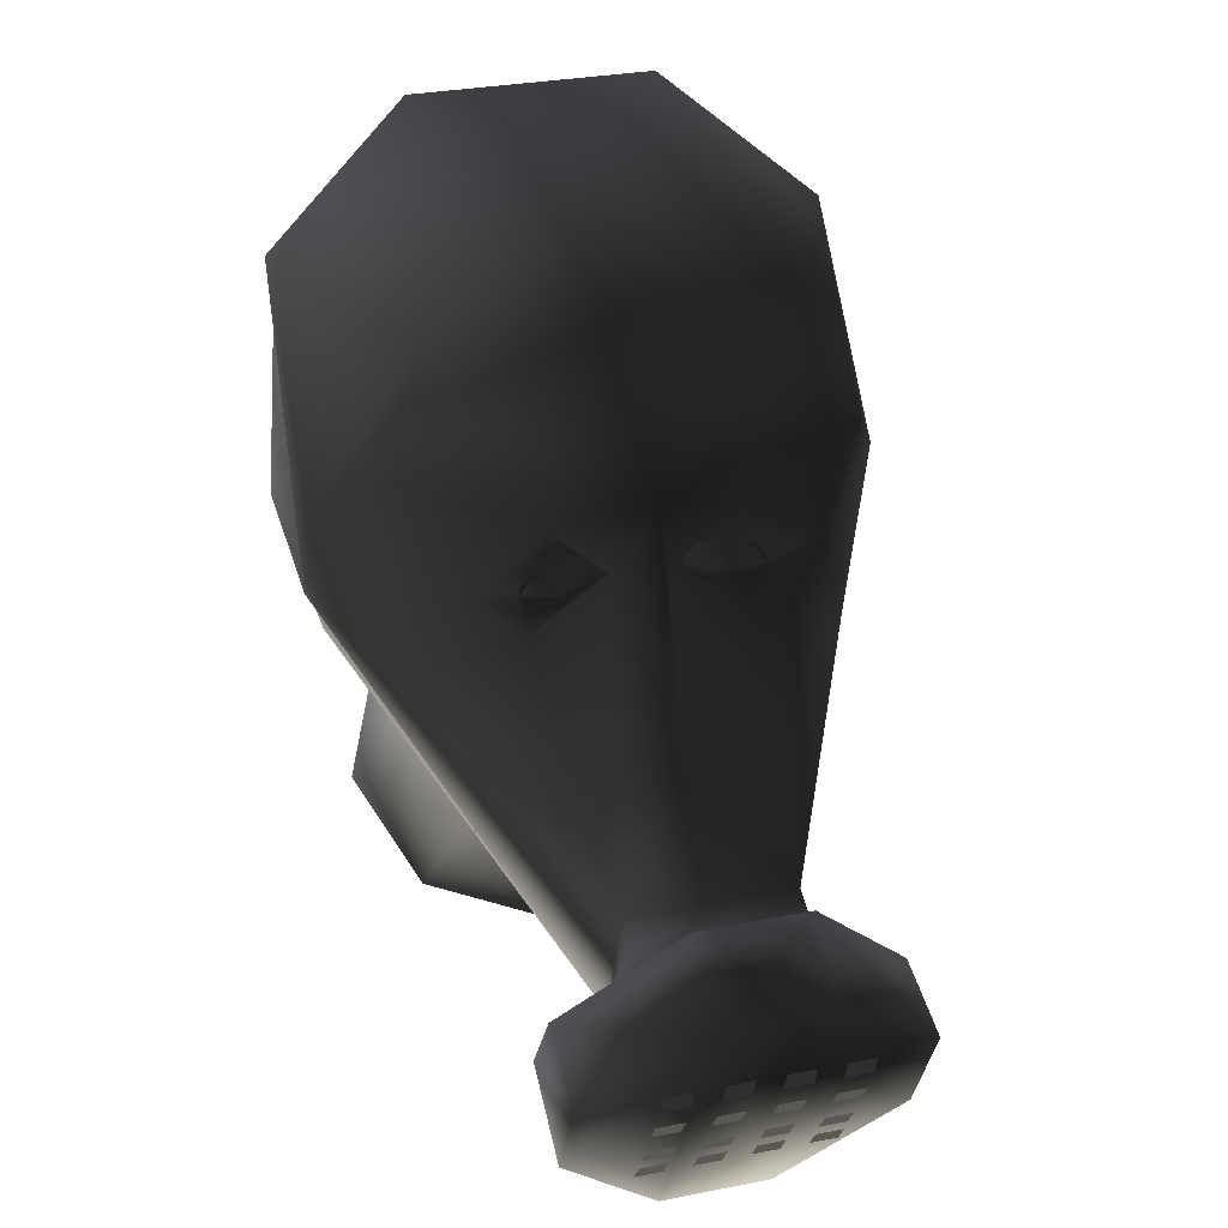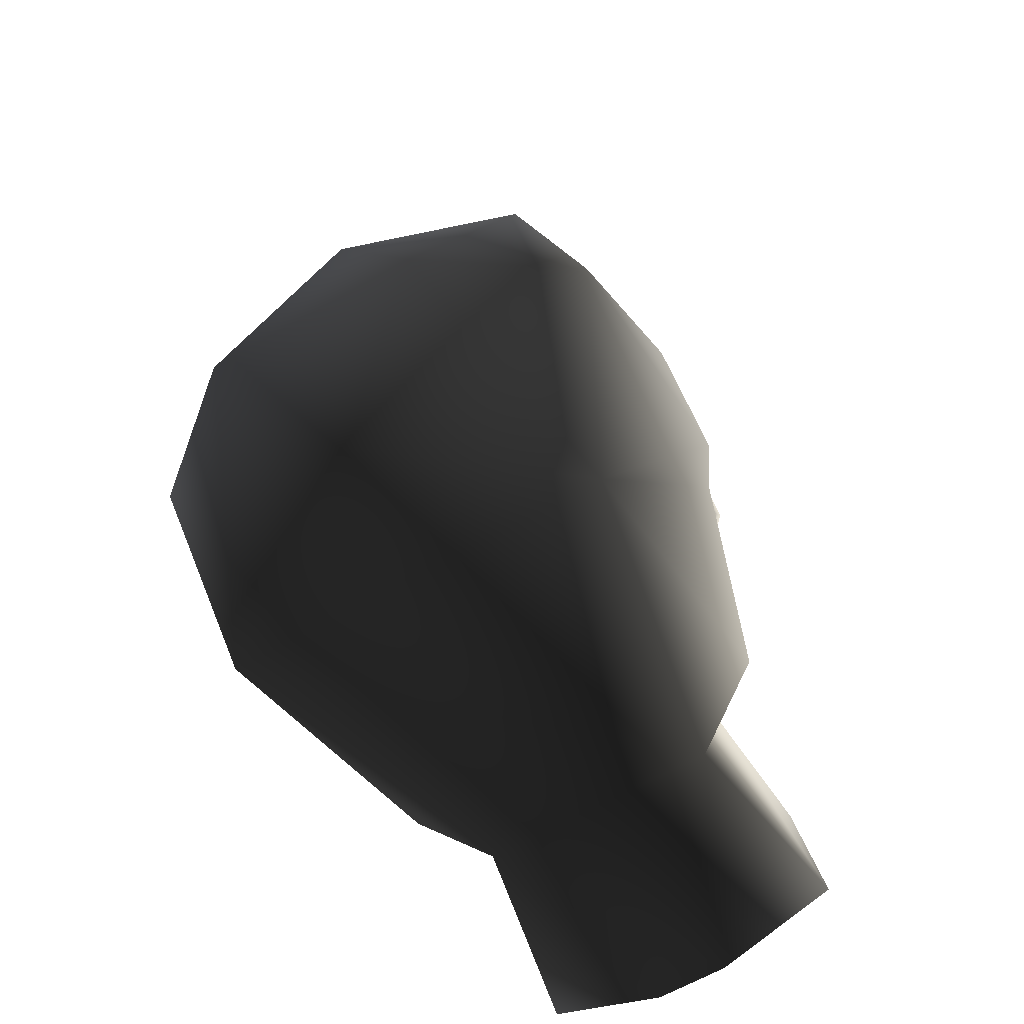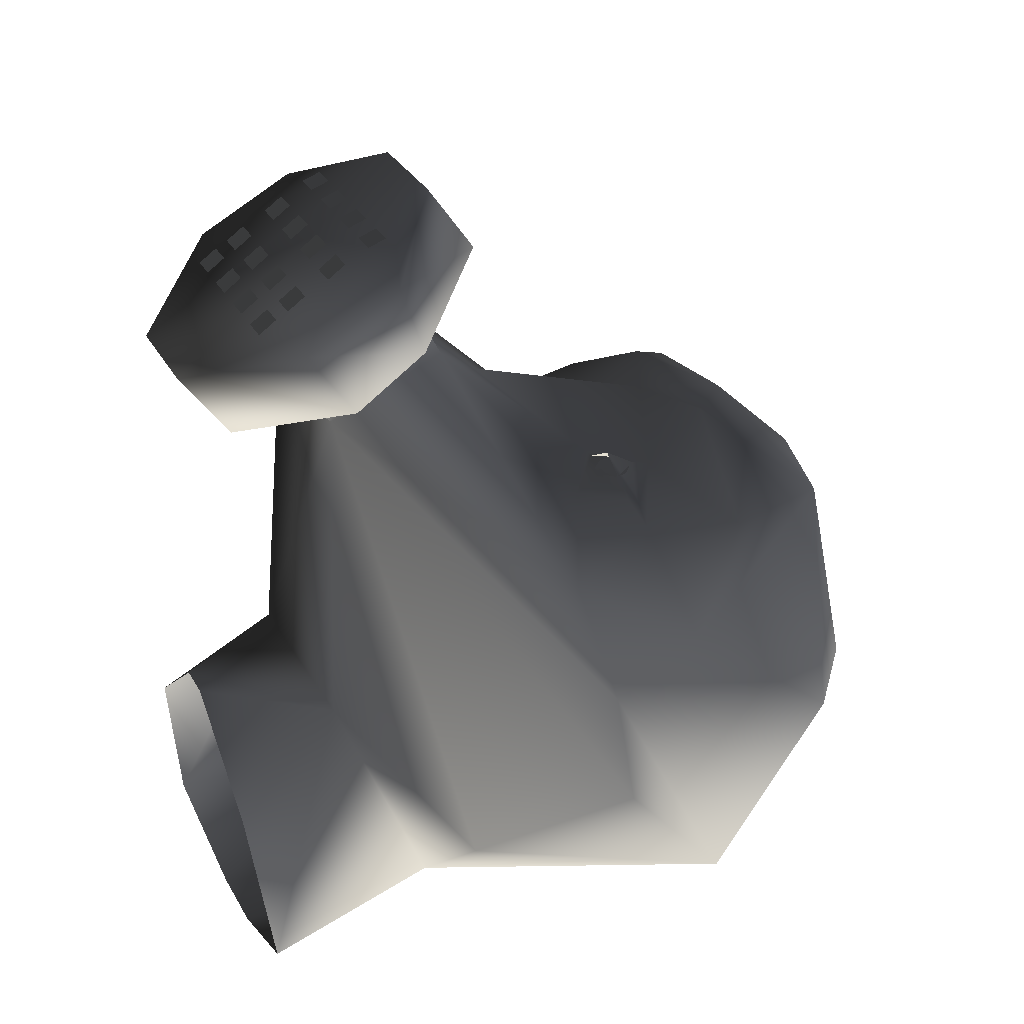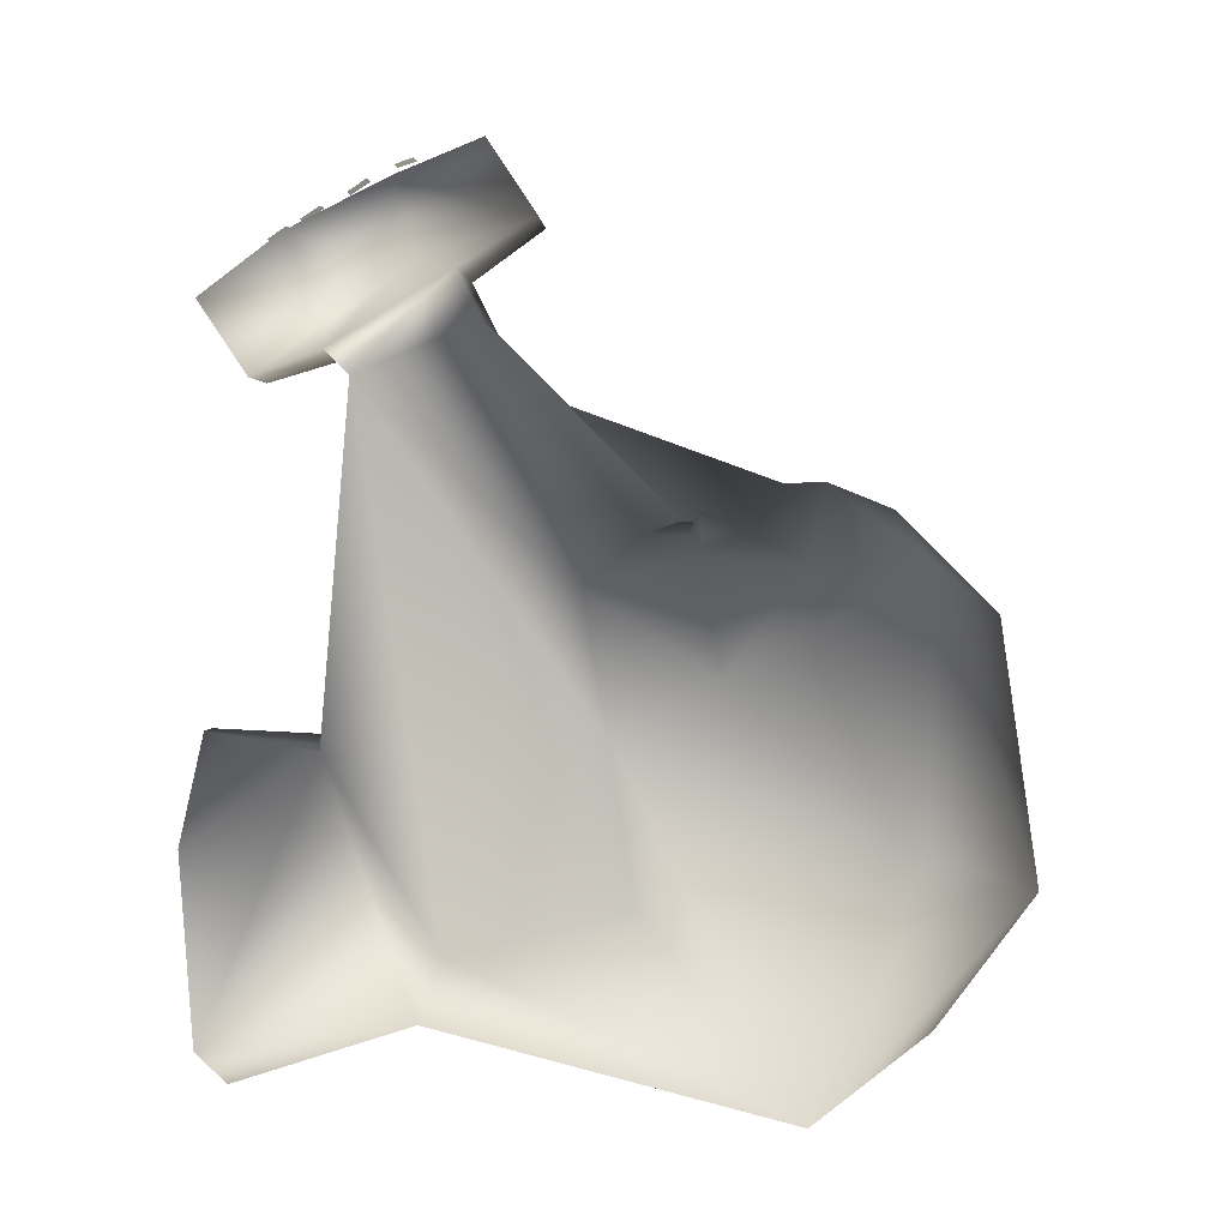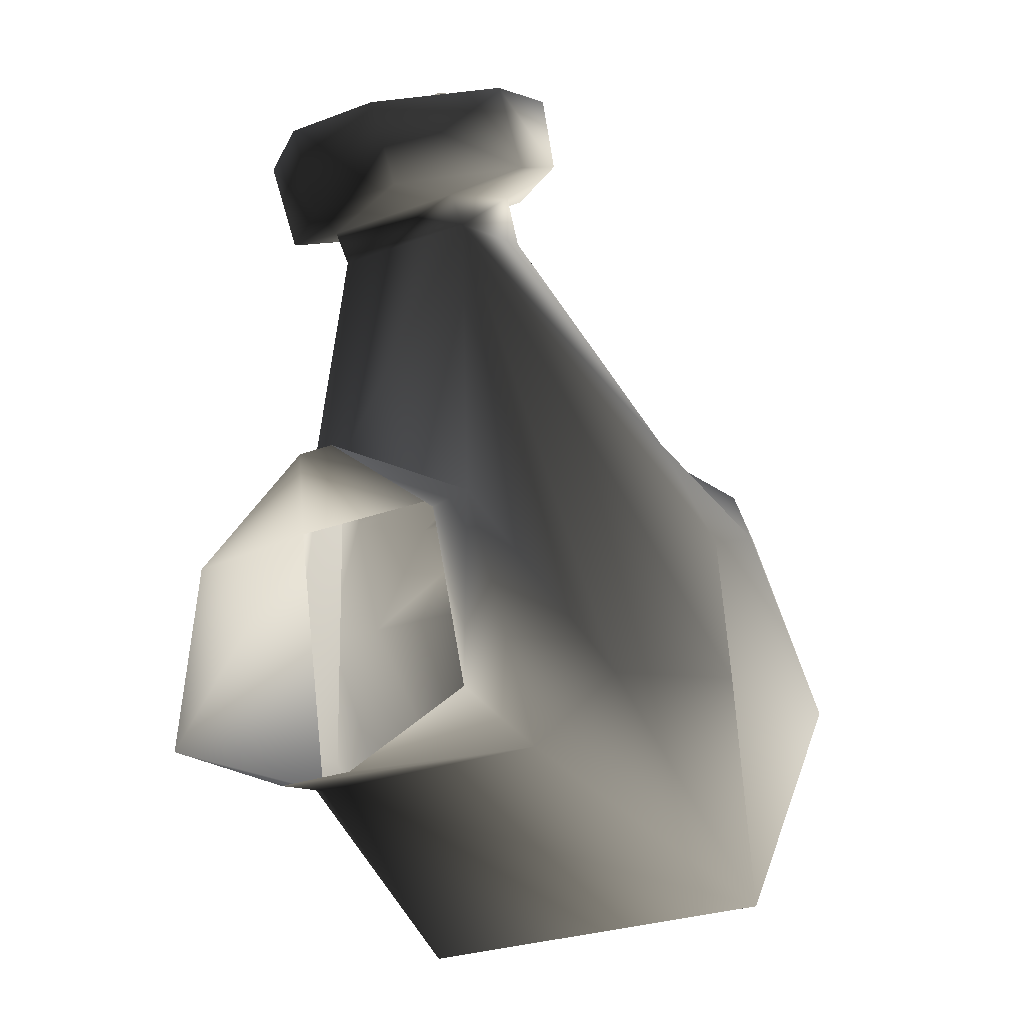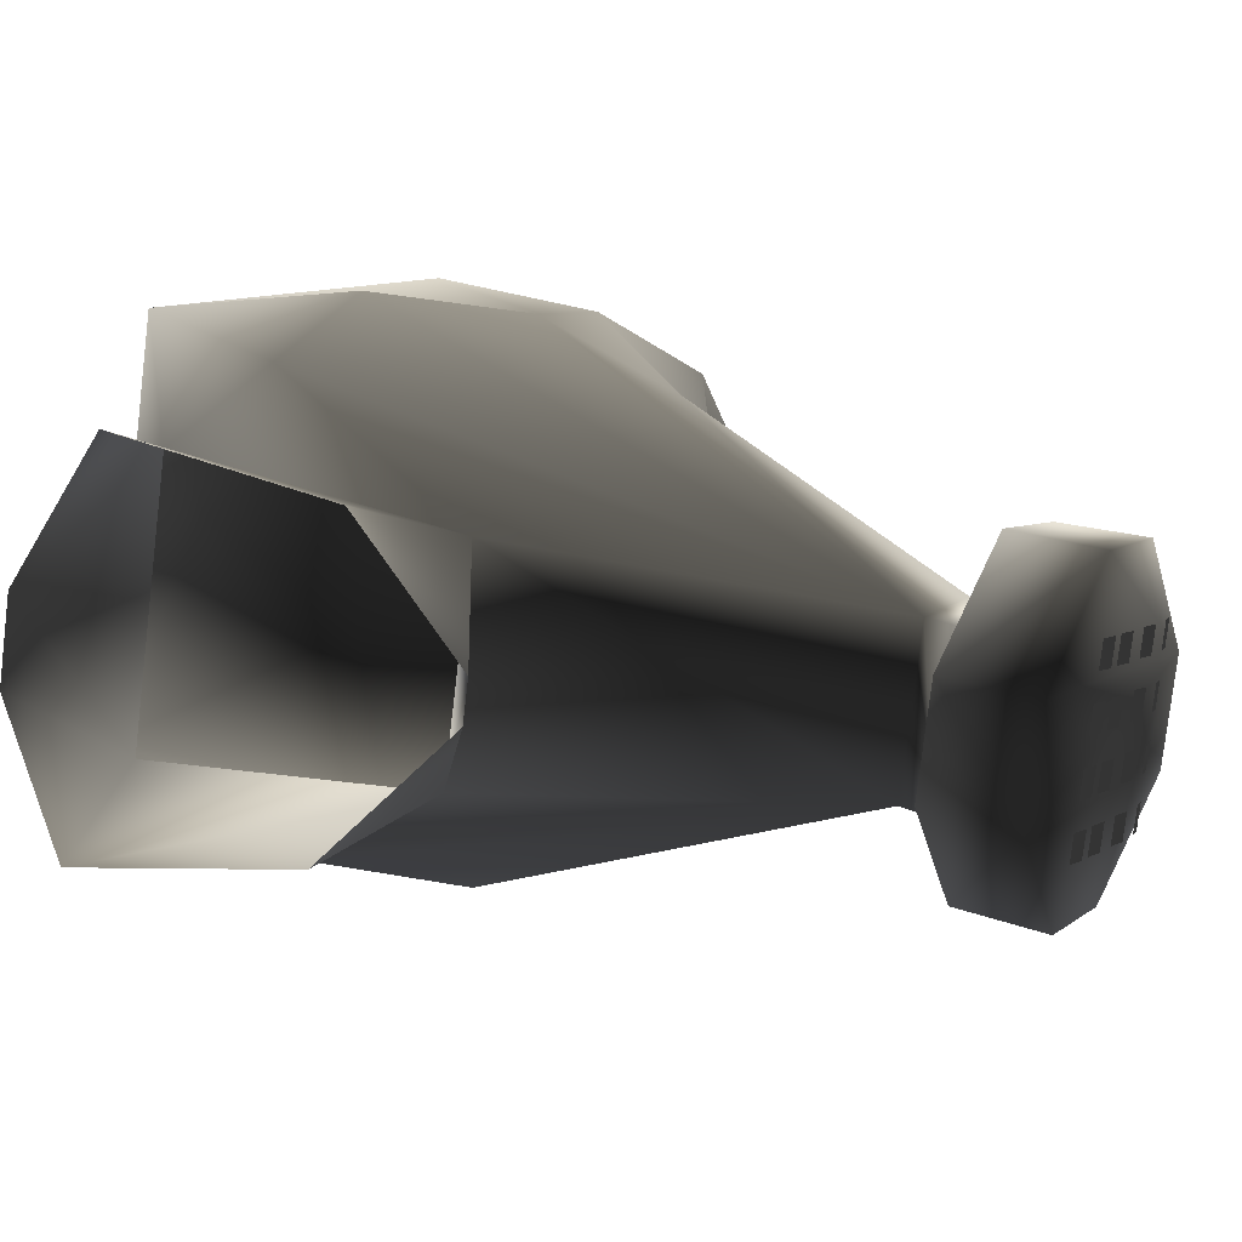
<metadata>
{"format":"obj","ext":"obj","renderer":"f3d","projection":"perspective","resolution":1024,"background":"white","views":[{"elev":29.1,"azim":-16.6,"up":"+Y"},{"elev":-63.6,"azim":-149.8,"up":"+Z"},{"elev":33.2,"azim":63.9,"up":"+Z"},{"elev":1.6,"azim":92.7,"up":"+Z"},{"elev":-28.0,"azim":29.5,"up":"+Z"},{"elev":-79.6,"azim":-96.8,"up":"+Y"}]}
</metadata>
<code>
o 112
v 26 -51 -31
v 20 -19 -28
v 16 -34 12
v 22 -54 -2
v 3 -54 14
v -3 -54 14
v -16 -34 12
v -21 -54 -2
v -26 -51 -31
v -20 -19 -28
v -6 -50 -40
v 6 -50 -40
v 32 -14 -16
v 32 38 -40
v 40 14 -8
v 12 -30 68
v 0 52 48
v 0 68 32
v -28 56 40
v -12 41 52
v 0 35 52
v 12 41 52
v 28 56 40
v 18 72 -8
v -18 72 -8
v -40 54 0
v -40 26 24
v -32 38 40
v -13 30 44
v -4 22 44
v 0 2 64
v 4 22 44
v 13 30 44
v 32 38 40
v 40 26 24
v 40 54 0
v 0 58 -32
v -32 38 -40
v -40 10 16
v -32 6 36
v -27 22 41
v -21 23 44
v -14 26 46
v -7 24 44
v -6 22 44
v -16 14 44
v -12 -10 76
v 12 -10 76
v 16 14 44
v 6 22 44
v 7 24 44
v 14 26 46
v 21 23 44
v 27 22 41
v 32 6 36
v 40 10 16
v 12 -14 84
v 12 -34 72
v -12 -30 68
v -22 21 44
v -15 19 46
v -40 14 -8
v -32 -14 -16
v -24 -18 84
v -24 -22 96
v -8 -10 104
v -8 -2 92
v -12 -14 84
v -24 -30 76
v -24 -38 88
v -8 -54 80
v 8 -54 80
v 24 -38 88
v 24 -22 96
v 8 -10 104
v 8 -2 92
v -12 -34 72
v -8 -46 68
v 8 -46 68
v 24 -30 76
v 24 -18 84
v 22 21 44
v 15 19 46
v 12 22 48
v -12 22 48
v -13 24 46
v -15 24 46
v -16 23 46
v -16 21 46
v -15 20 46
v -13 20 46
v -12 21 46
v -12 23 46
v -13 25 46
v -15 25 46
v -17 23 46
v -17 21 46
v -13 19 46
v -11 21 46
v -11 23 46
v 11 23 46
v 11 21 46
v 13 19 46
v 17 21 46
v 17 23 46
v 15 25 46
v 13 25 46
v 12 23 46
v 12 21 46
v 13 20 46
v 15 20 46
v 16 21 46
v 16 23 46
v 15 24 46
v 13 24 46
v 2 -23 99
v 6 -23 99
v 6 -20 100
v 2 -20 100
v -6 -23 99
v -2 -23 99
v -2 -20 100
v -6 -20 100
v 10 -23 99
v 14 -23 99
v 14 -20 100
v 10 -20 100
v -14 -23 99
v -10 -23 99
v -10 -20 100
v -14 -20 100
v 2 -30 95
v 6 -30 95
v 6 -27 97
v 2 -27 97
v -6 -30 95
v -2 -30 95
v -2 -27 97
v -6 -27 97
v 10 -30 95
v 14 -30 95
v 14 -27 97
v 10 -27 97
v -14 -30 95
v -10 -30 95
v -10 -27 97
v -14 -27 97
v 2 -37 91
v 6 -37 91
v 6 -34 93
v 2 -34 93
v -6 -37 91
v -2 -37 91
v -2 -34 93
v -6 -34 93
v 10 -37 91
v 14 -37 91
v 14 -34 93
v 10 -34 93
v -14 -37 91
v -10 -37 91
v -10 -34 93
v -14 -34 93
v 2 -42 88
v 6 -42 88
v 6 -39 90
v 2 -39 90
v -6 -42 88
v -2 -42 88
v -2 -39 90
v -6 -39 90
v 10 -42 88
v 14 -42 88
v 14 -39 90
v 10 -39 90
v -14 -42 88
v -10 -42 88
v -10 -39 90
v -14 -39 90
f 1 2 3
f 1 3 4
f 4 3 5
f 5 3 6
f 6 3 7
f 6 7 8
f 8 7 9
f 9 7 10
f 9 10 11
f 11 10 2
f 11 2 12
f 12 2 1
f 13 2 14
f 13 14 15
f 13 15 16
f 13 16 3
f 13 3 2
f 17 18 19
f 17 19 20
f 17 20 21
f 17 21 22
f 17 22 23
f 17 23 18
f 18 23 24
f 18 24 25
f 18 25 19
f 19 25 26
f 19 26 27
f 19 27 28
f 19 28 20
f 20 28 29
f 20 29 21
f 21 29 30
f 21 30 31
f 21 31 32
f 21 32 33
f 21 33 22
f 22 33 34
f 22 34 23
f 23 34 35
f 23 35 36
f 23 36 24
f 24 36 14
f 24 14 37
f 24 37 25
f 25 37 38
f 25 38 26
f 26 38 39
f 26 39 27
f 27 39 40
f 27 40 41
f 27 41 28
f 28 41 29
f 29 41 42
f 29 42 43
f 29 43 44
f 29 44 30
f 30 44 45
f 30 45 46
f 30 46 47
f 30 47 31
f 31 47 48
f 31 48 32
f 32 48 49
f 32 49 50
f 32 50 51
f 32 51 33
f 33 51 52
f 33 52 53
f 33 53 54
f 33 54 34
f 34 54 35
f 35 54 55
f 35 55 56
f 35 56 36
f 36 56 14
f 14 56 15
f 15 56 16
f 16 56 55
f 16 55 48
f 16 48 57
f 16 57 58
f 16 58 59
f 16 59 7
f 16 7 3
f 39 59 40
f 40 59 47
f 40 47 46
f 40 46 41
f 41 46 60
f 41 60 42
f 42 60 61
f 42 61 43
f 43 61 45
f 43 45 44
f 39 62 59
f 59 62 63
f 59 63 7
f 7 63 10
f 10 63 38
f 10 38 14
f 10 14 2
f 55 54 49
f 55 49 48
f 63 62 38
f 38 62 39
f 37 14 38
f 64 65 66
f 64 66 67
f 64 67 68
f 64 68 69
f 64 69 65
f 65 69 70
f 65 70 66
f 66 70 71
f 66 71 72
f 66 72 73
f 66 73 74
f 66 74 75
f 66 75 76
f 66 76 67
f 67 76 68
f 68 76 57
f 68 57 48
f 68 48 47
f 68 47 77
f 68 77 69
f 69 77 78
f 69 78 70
f 70 78 71
f 71 78 72
f 72 78 79
f 72 79 80
f 72 80 73
f 73 80 81
f 73 81 74
f 74 81 76
f 74 76 75
f 57 76 81
f 57 81 58
f 58 81 80
f 58 80 79
f 58 79 77
f 58 77 59
f 59 77 47
f 77 79 78
f 54 82 49
f 49 82 83
f 49 83 50
f 50 83 51
f 51 83 52
f 52 83 82
f 52 82 53
f 53 82 54
f 82 53 84
f 84 53 52
f 84 52 51
f 84 51 50
f 43 42 85
f 43 85 44
f 44 85 45
f 42 60 85
f 86 87 88
f 86 88 89
f 86 89 90
f 86 90 91
f 86 91 92
f 86 92 93
f 94 95 96
f 94 96 97
f 94 97 61
f 94 61 98
f 94 98 99
f 94 99 100
f 101 102 103
f 101 103 83
f 101 83 104
f 101 104 105
f 101 105 106
f 101 106 107
f 108 109 110
f 108 110 111
f 108 111 112
f 108 112 113
f 108 113 114
f 108 114 115
f 60 46 61
f 61 46 45
f 116 117 118
f 116 118 119
f 120 121 122
f 120 122 123
f 124 125 126
f 124 126 127
f 128 129 130
f 128 130 131
f 132 133 134
f 132 134 135
f 136 137 138
f 136 138 139
f 140 141 142
f 140 142 143
f 144 145 146
f 144 146 147
f 148 149 150
f 148 150 151
f 152 153 154
f 152 154 155
f 156 157 158
f 156 158 159
f 160 161 162
f 160 162 163
f 164 165 166
f 164 166 167
f 168 169 170
f 168 170 171
f 172 173 174
f 172 174 175
f 176 177 178
f 176 178 179

</code>
